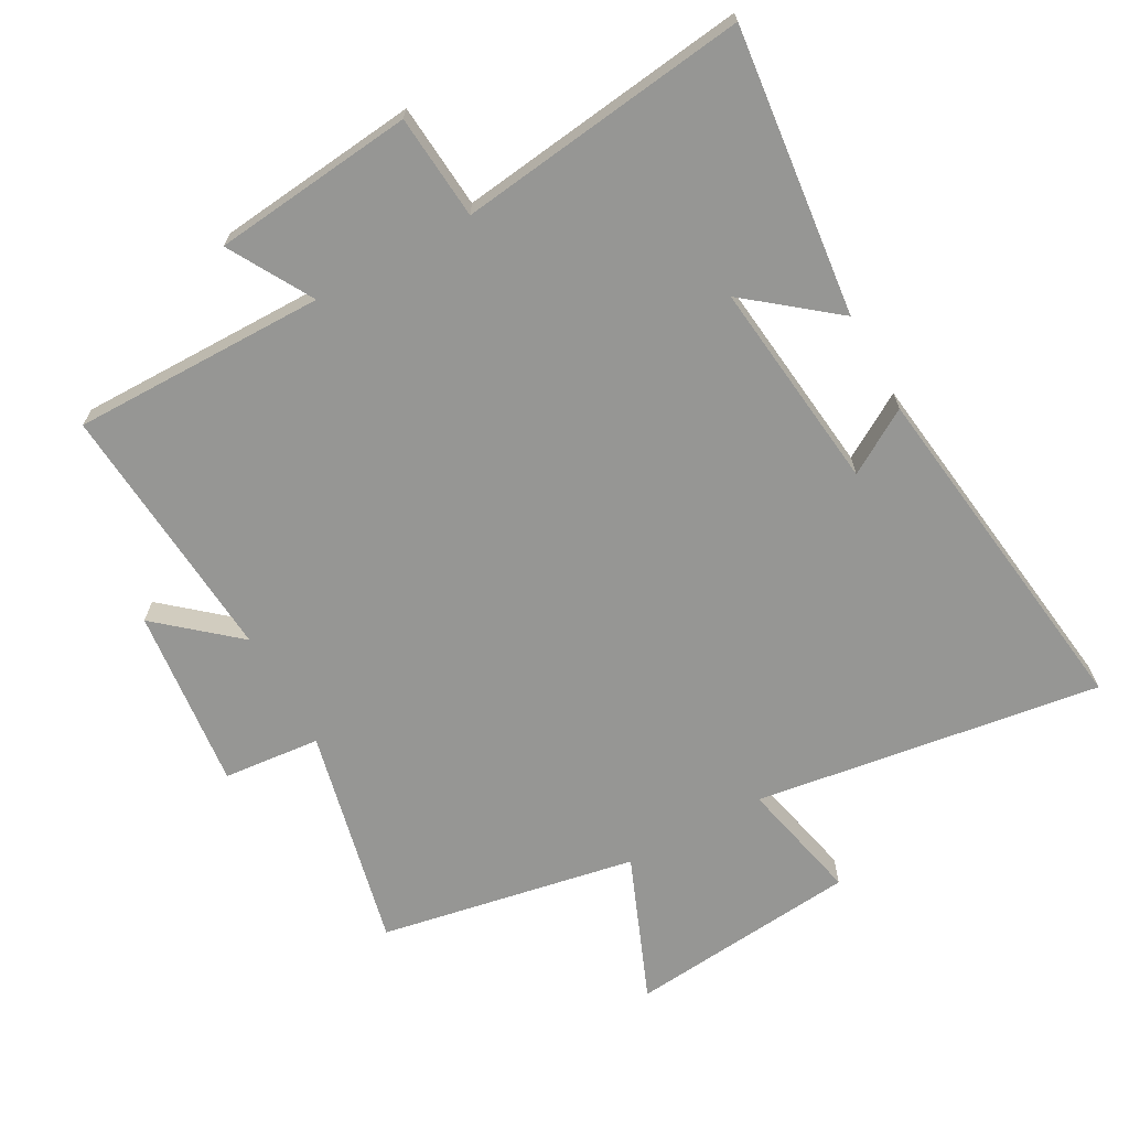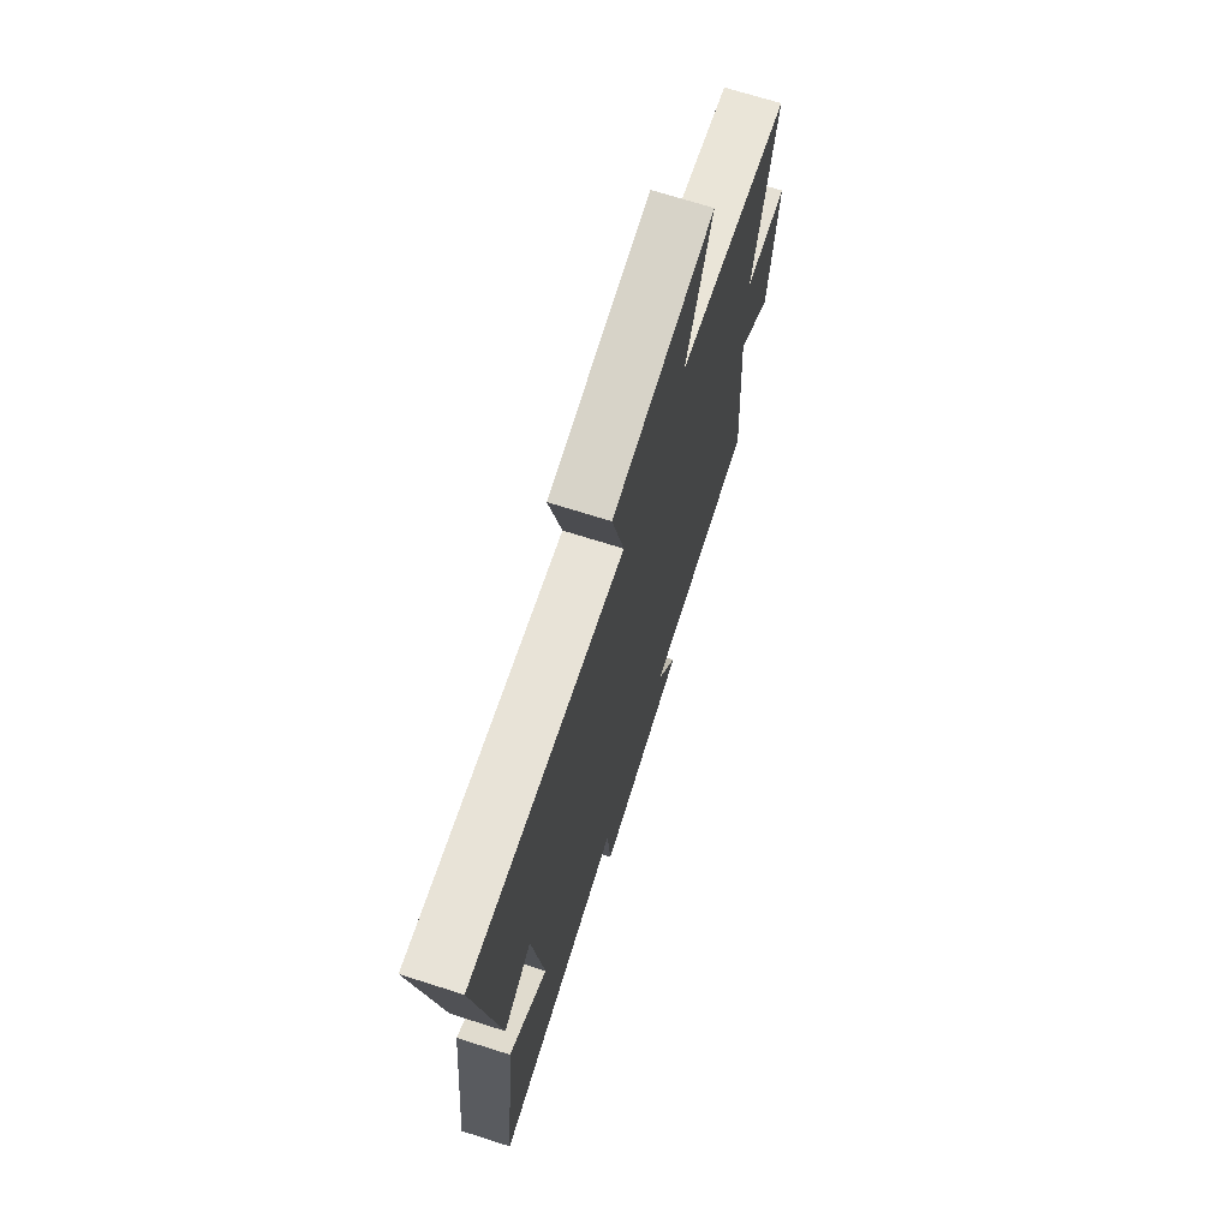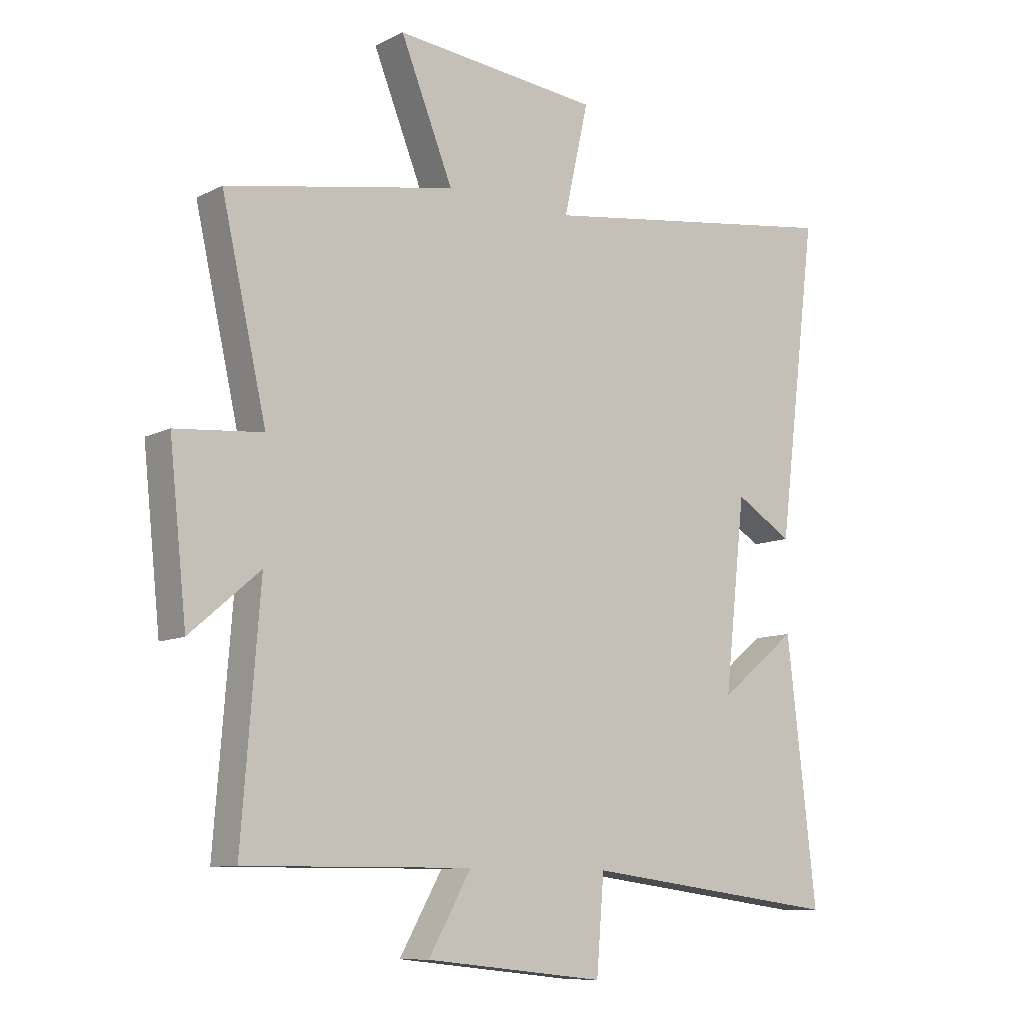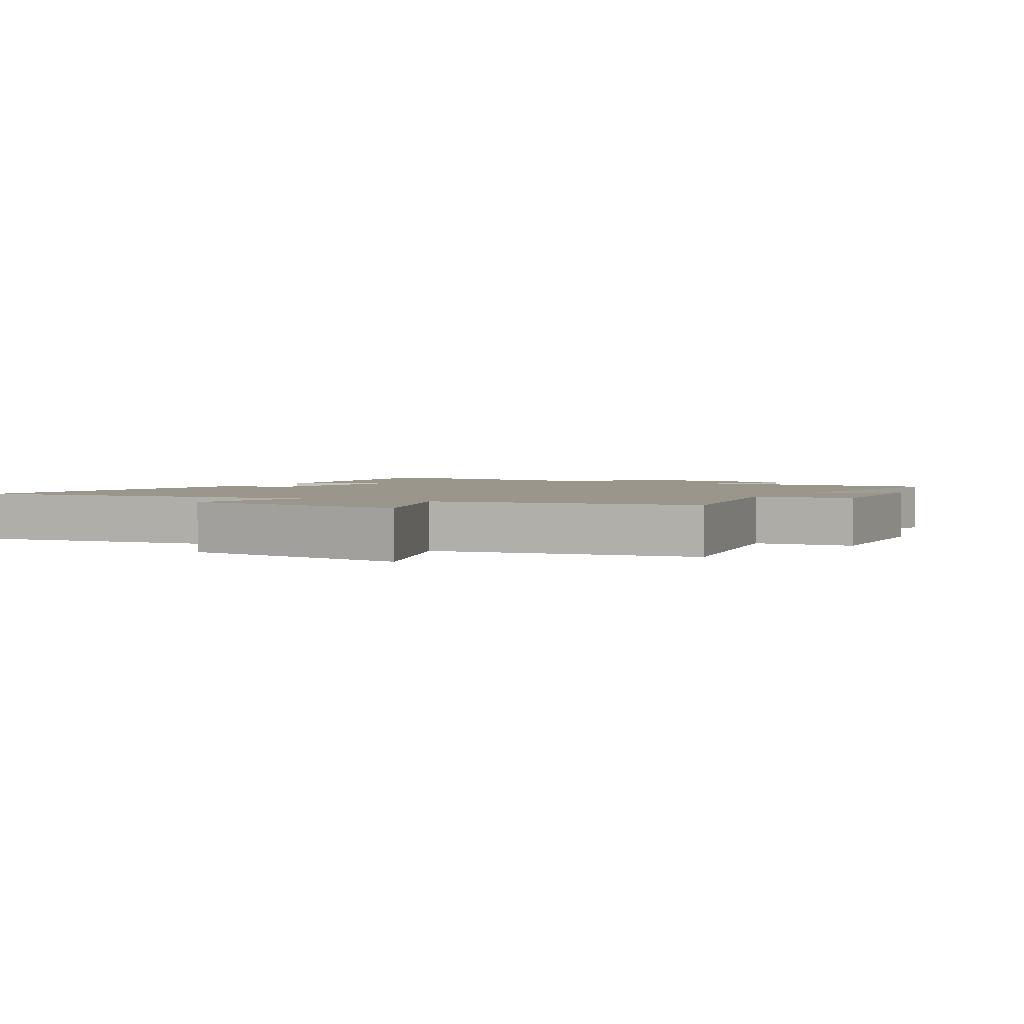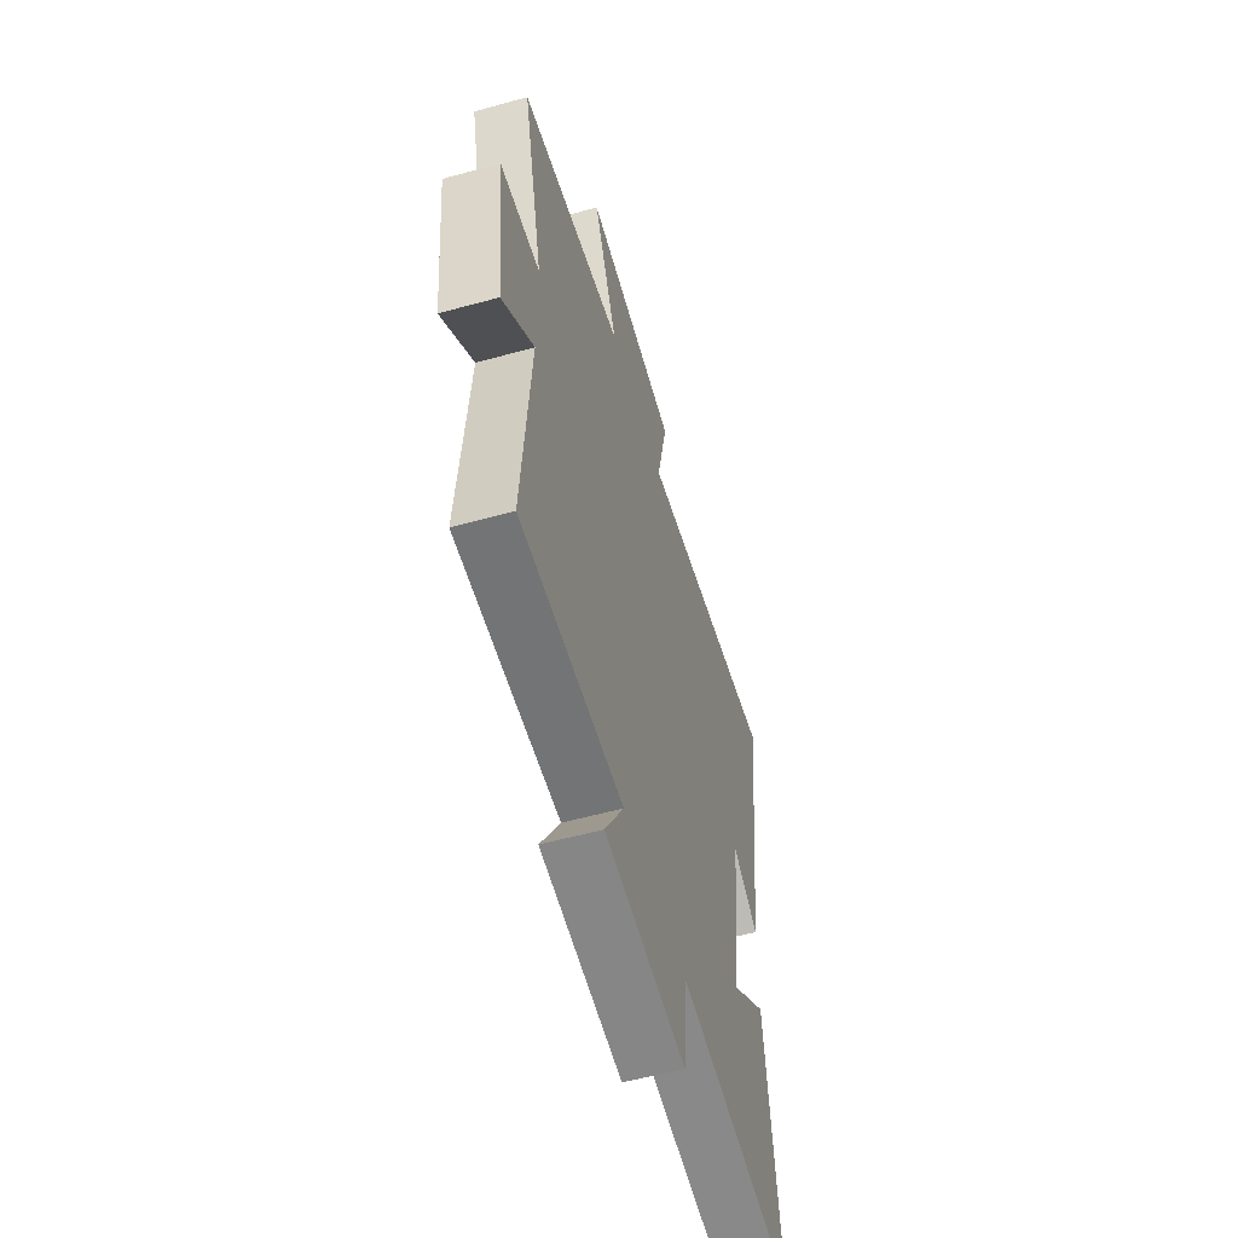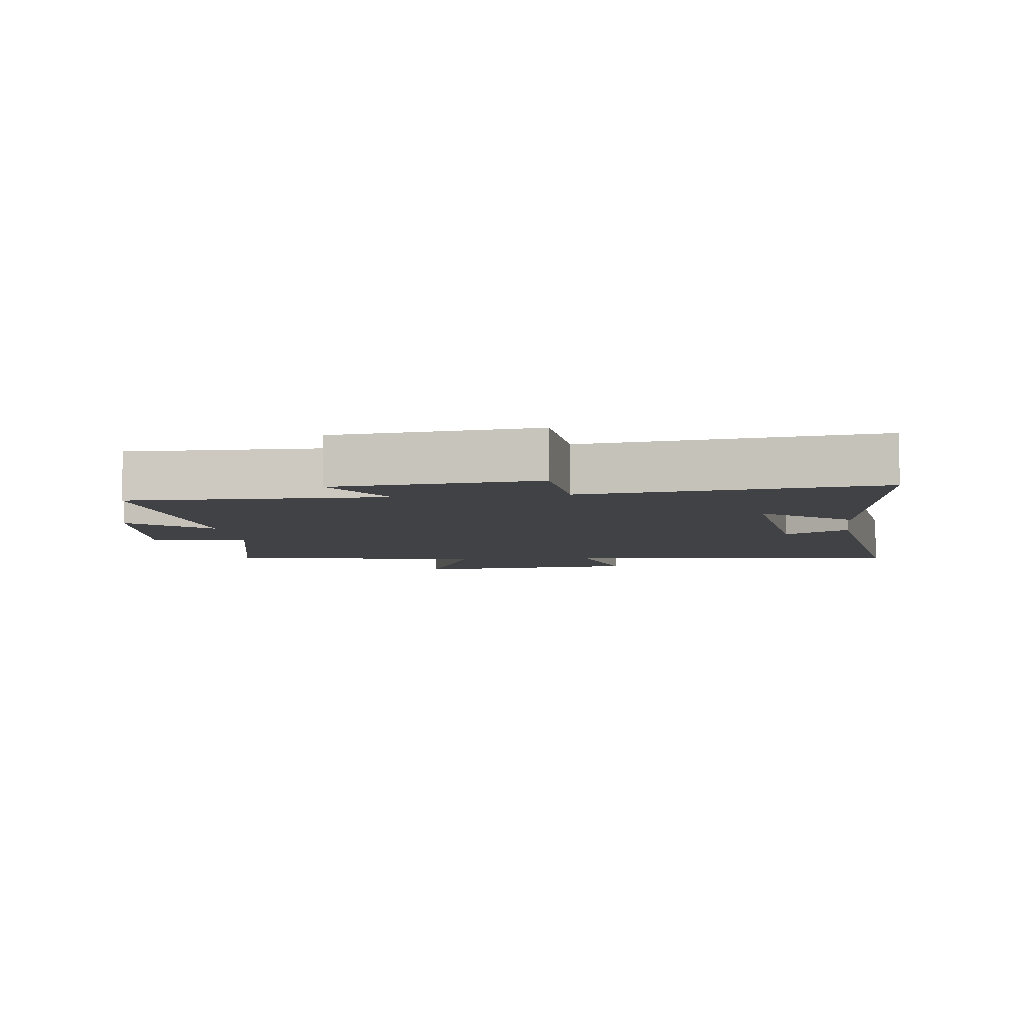
<metadata>
{"format":"obj","ext":"obj","renderer":"f3d","projection":"perspective","resolution":1024,"background":"white","views":[{"elev":-67.7,"azim":-151.0,"up":"+Y"},{"elev":71.0,"azim":-72.4,"up":"+Z"},{"elev":-9.9,"azim":141.8,"up":"+Z"},{"elev":2.4,"azim":30.8,"up":"+Y"},{"elev":-56.6,"azim":106.1,"up":"+Z"},{"elev":-6.2,"azim":-173.1,"up":"+Y"}]}
</metadata>
<code>
v 0.531 0.07 -0.503
v 0.143 0.07 -0.5
v 0.216 0.07 -0.628
v -0.092 0.07 -0.66
v -0.105 0.07 -0.5
v -0.55 0.07 -0.556
v -0.5 0.07 -0.116
v -0.366 0.07 -0.223
v -0.402 0.07 0.099
v -0.5 0.07 0.04
v -0.568 0.07 0.578
v -0.038 0.07 0.5
v -0.08 0.07 0.688
v 0.274 0.07 0.722
v 0.184 0.07 0.5
v 0.577 0.07 0.426
v 0.5 0.07 0.088
v 0.649 0.07 0.074
v 0.619 0.07 -0.204
v 0.5 0.07 -0.102
v 0.531 0 -0.503
v 0.143 0 -0.5
v 0.216 0 -0.628
v -0.092 0 -0.66
v -0.105 0 -0.5
v -0.55 0 -0.556
v -0.5 0 -0.116
v -0.366 0 -0.223
v -0.402 0 0.099
v -0.5 0 0.04
v -0.568 0 0.578
v -0.038 0 0.5
v -0.08 0 0.688
v 0.274 0 0.722
v 0.184 0 0.5
v 0.577 0 0.426
v 0.5 0 0.088
v 0.649 0 0.074
v 0.619 0 -0.204
v 0.5 0 -0.102
f 17 18 19 20
f 15 16 17
f 15 17 20
f 12 13 14 15
f 20 1 2
f 15 20 2
f 12 15 2
f 9 10 11 12
f 8 9 12 2
f 5 6 7 8
f 2 3 4 5
f 2 5 8
f 40 39 38 37
f 37 36 35
f 40 37 35
f 35 34 33 32
f 22 21 40
f 22 40 35
f 22 35 32
f 32 31 30 29
f 22 32 29 28
f 28 27 26 25
f 25 24 23 22
f 28 25 22
f 1 21 22 2
f 2 22 23 3
f 3 23 24 4
f 4 24 25 5
f 5 25 26 6
f 6 26 27 7
f 7 27 28 8
f 8 28 29 9
f 9 29 30 10
f 10 30 31 11
f 11 31 32 12
f 12 32 33 13
f 13 33 34 14
f 14 34 35 15
f 15 35 36 16
f 16 36 37 17
f 17 37 38 18
f 18 38 39 19
f 19 39 40 20
f 20 40 21 1

</code>
